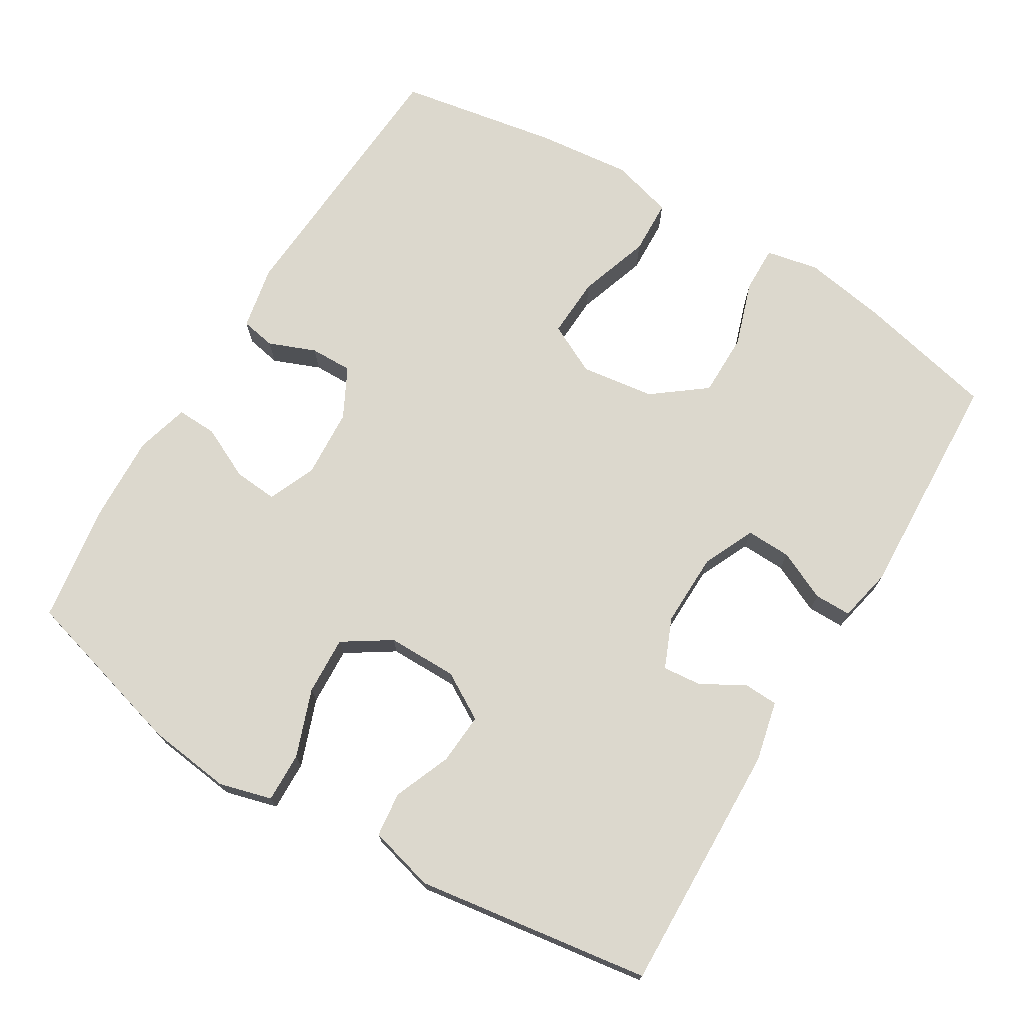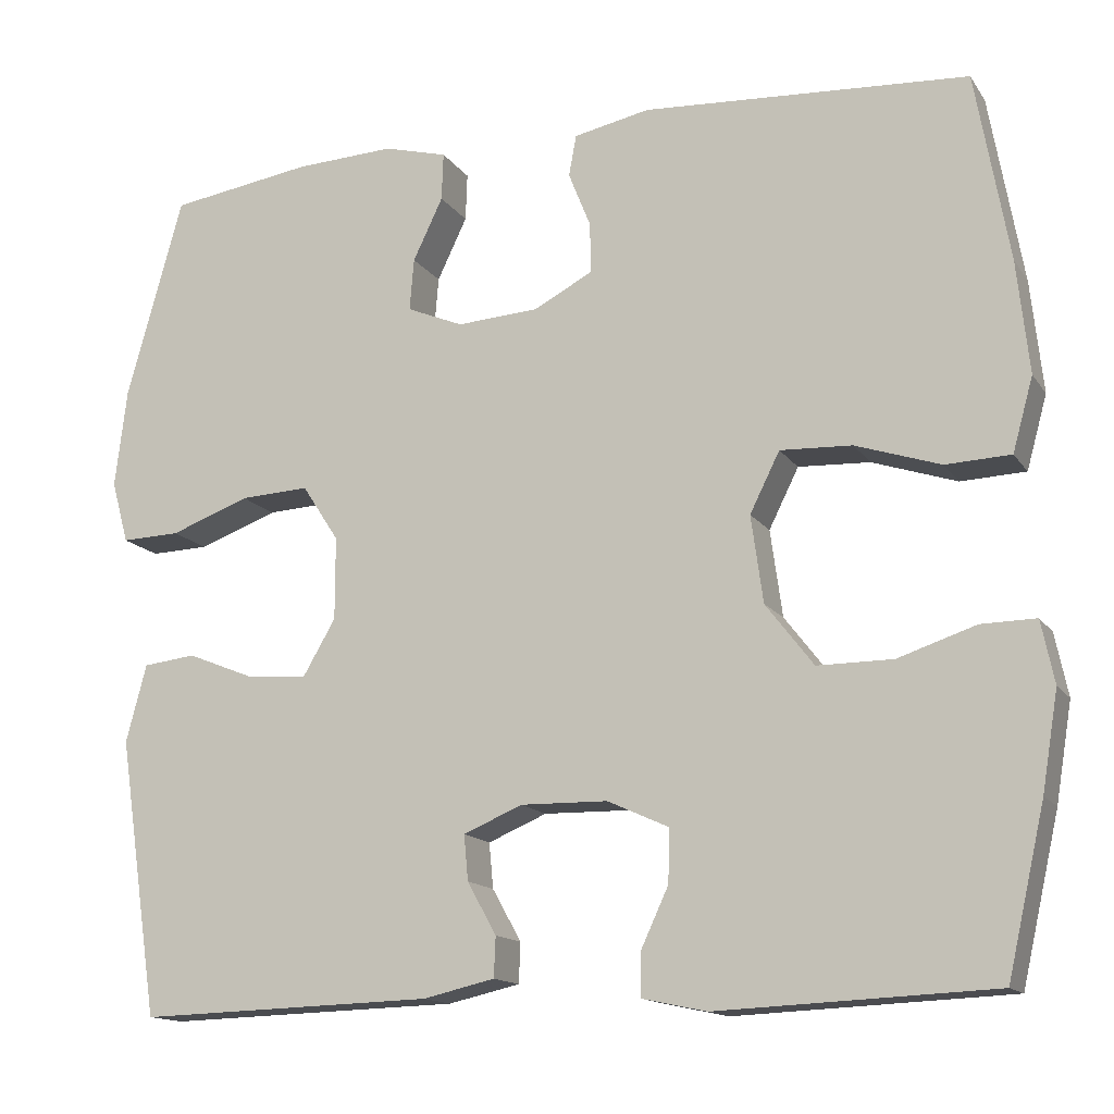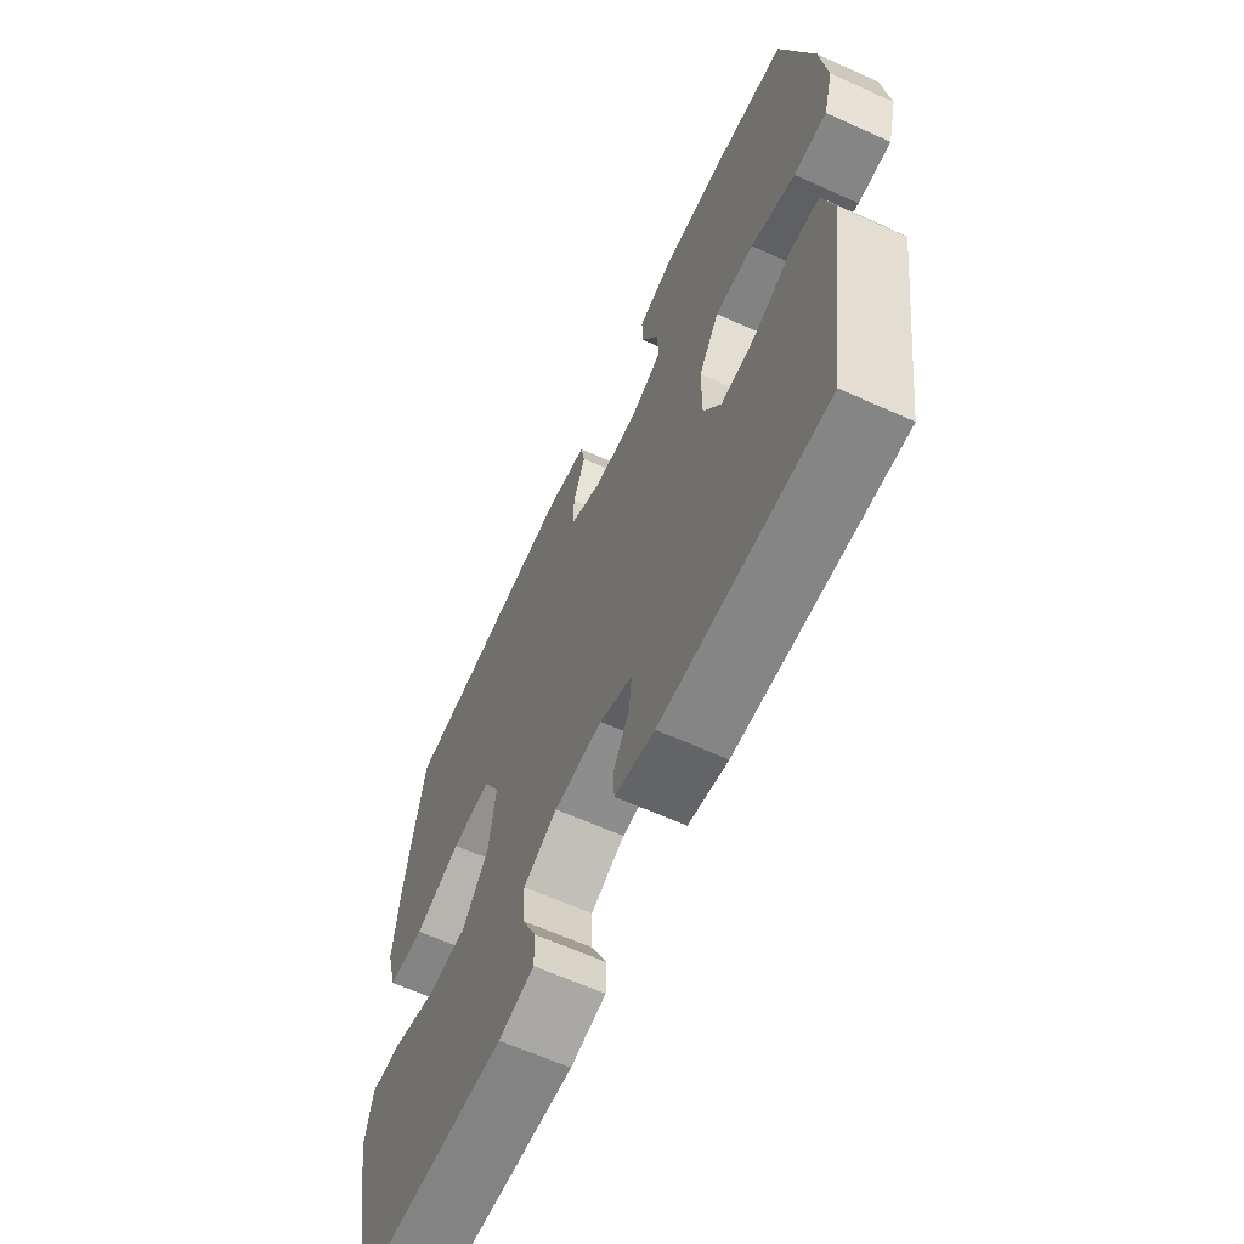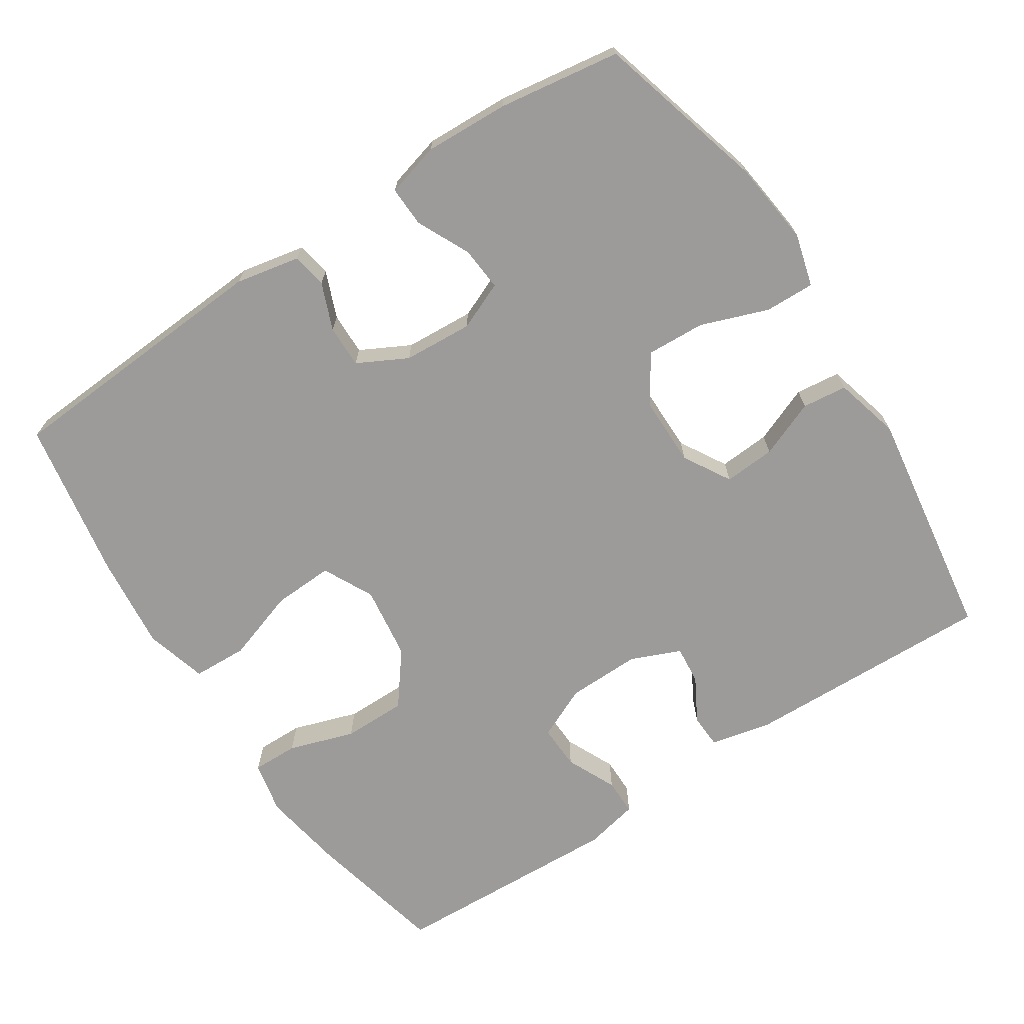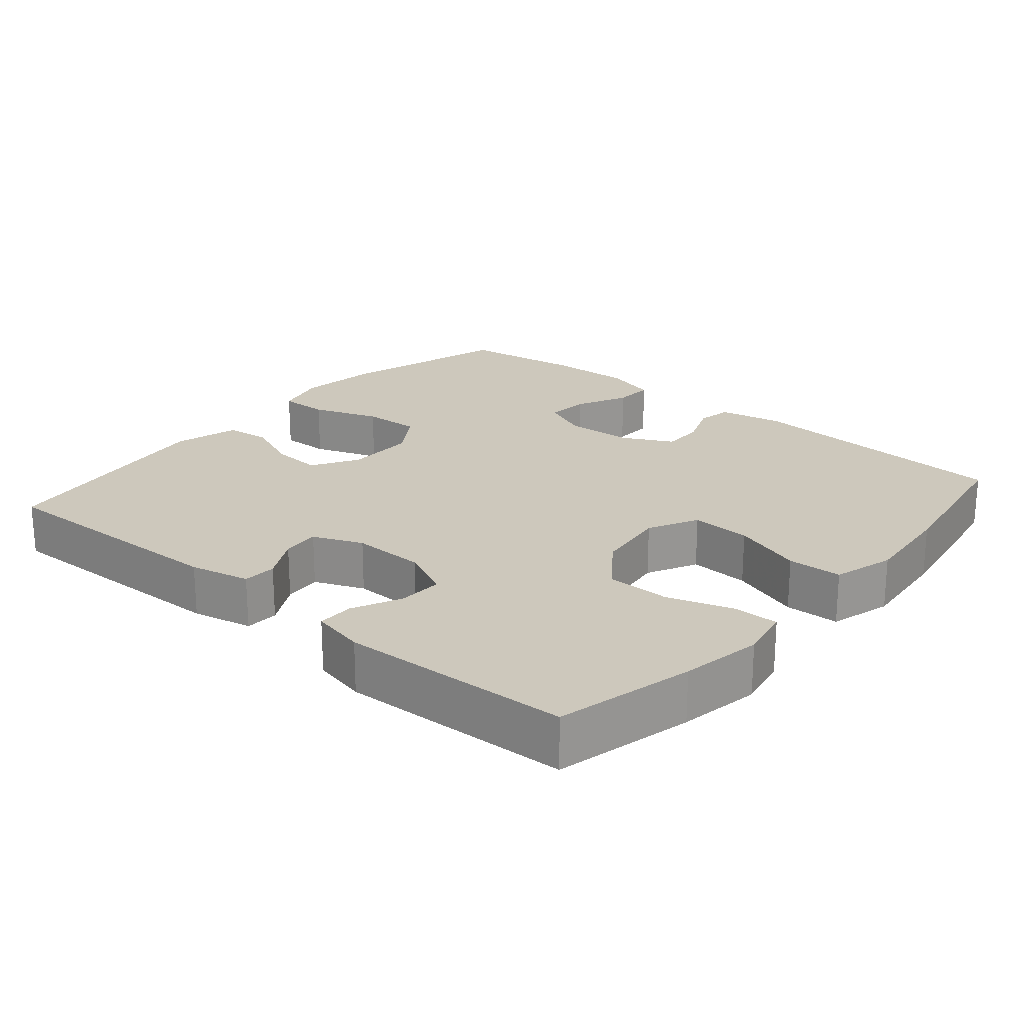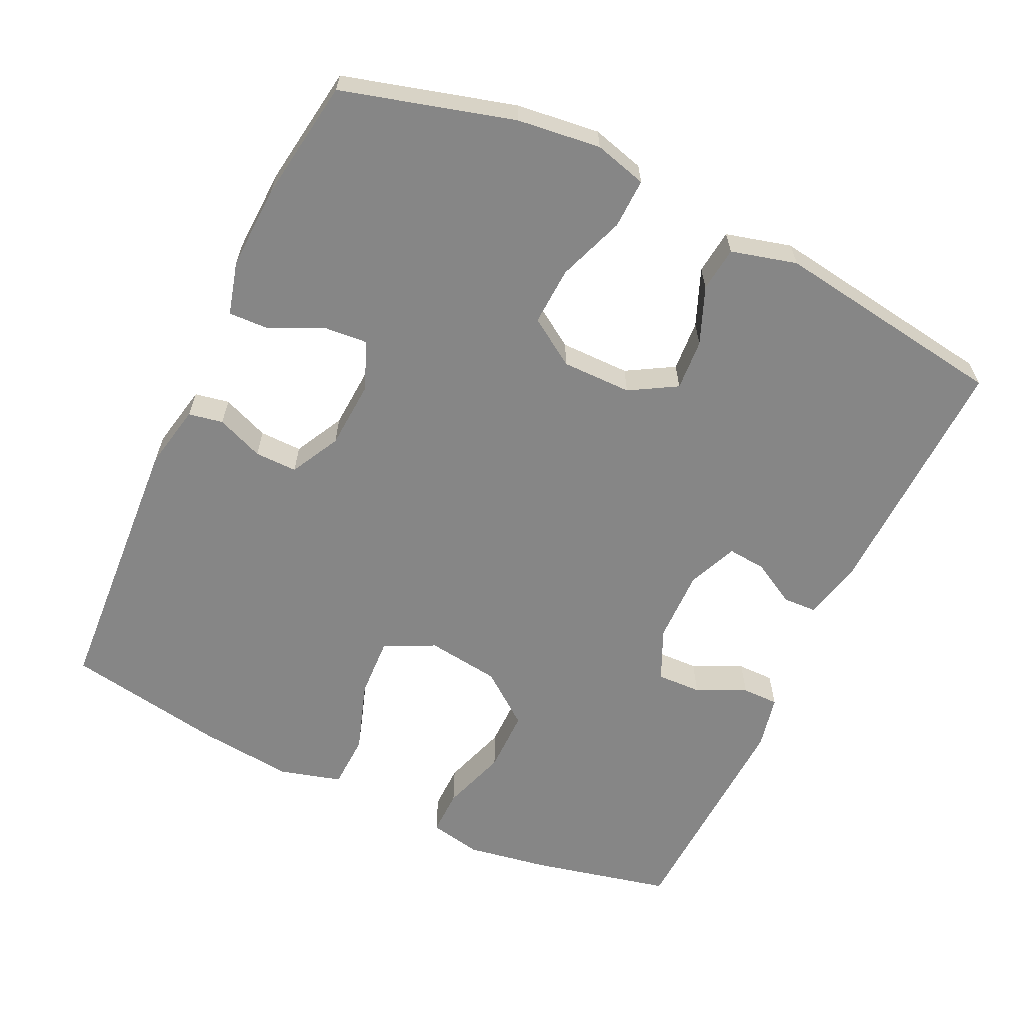
<metadata>
{"format":"obj","ext":"obj","renderer":"f3d","projection":"perspective","resolution":1024,"background":"white","views":[{"elev":72.4,"azim":121.2,"up":"+Y"},{"elev":-14.4,"azim":-157.8,"up":"+Z"},{"elev":-63.5,"azim":65.5,"up":"+Z"},{"elev":-69.7,"azim":33.2,"up":"+Y"},{"elev":22.2,"azim":-139.4,"up":"+Y"},{"elev":-62.2,"azim":64.7,"up":"+Y"}]}
</metadata>
<code>
v -0.5 0.07 -0.5
v -0.544 0.07 -0.307
v -0.563 0.07 -0.193
v -0.548 0.07 -0.12
v -0.484 0.07 -0.121
v -0.393 0.07 -0.151
v -0.305 0.07 -0.151
v -0.249 0.07 -0.078
v -0.235 0.07 0.024
v -0.27 0.07 0.094
v -0.354 0.07 0.09
v -0.453 0.07 0.057
v -0.529 0.07 0.06
v -0.553 0.07 0.146
v -0.539 0.07 0.278
v -0.5 0.07 0.5
v -0.119 0.07 0.524
v -0.03 0.07 0.506
v -0.021 0.07 0.458
v -0.047 0.07 0.393
v -0.048 0.07 0.334
v 0.021 0.07 0.298
v 0.117 0.07 0.292
v 0.183 0.07 0.32
v 0.178 0.07 0.381
v 0.143 0.07 0.454
v 0.141 0.07 0.51
v 0.215 0.07 0.53
v 0.332 0.07 0.525
v 0.5 0.07 0.5
v 0.566 0.07 0.263
v 0.58 0.07 0.147
v 0.56 0.07 0.074
v 0.491 0.07 0.076
v 0.398 0.07 0.11
v 0.317 0.07 0.114
v 0.274 0.07 0.048
v 0.274 0.07 -0.049
v 0.312 0.07 -0.114
v 0.383 0.07 -0.109
v 0.462 0.07 -0.077
v 0.524 0.07 -0.084
v 0.548 0.07 -0.175
v 0.5 0.07 -0.5
v 0.153 0.07 -0.49
v 0.069 0.07 -0.471
v 0.067 0.07 -0.424
v 0.101 0.07 -0.363
v 0.106 0.07 -0.31
v 0.037 0.07 -0.281
v -0.065 0.07 -0.283
v -0.137 0.07 -0.316
v -0.135 0.07 -0.378
v -0.103 0.07 -0.447
v -0.103 0.07 -0.498
v -0.178 0.07 -0.514
v -0.5 0 -0.5
v -0.544 0 -0.307
v -0.563 0 -0.193
v -0.548 0 -0.12
v -0.484 0 -0.121
v -0.393 0 -0.151
v -0.305 0 -0.151
v -0.249 0 -0.078
v -0.235 0 0.024
v -0.27 0 0.094
v -0.354 0 0.09
v -0.453 0 0.057
v -0.529 0 0.06
v -0.553 0 0.146
v -0.539 0 0.278
v -0.5 0 0.5
v -0.119 0 0.524
v -0.03 0 0.506
v -0.021 0 0.458
v -0.047 0 0.393
v -0.048 0 0.334
v 0.021 0 0.298
v 0.117 0 0.292
v 0.183 0 0.32
v 0.178 0 0.381
v 0.143 0 0.454
v 0.141 0 0.51
v 0.215 0 0.53
v 0.332 0 0.525
v 0.5 0 0.5
v 0.566 0 0.263
v 0.58 0 0.147
v 0.56 0 0.074
v 0.491 0 0.076
v 0.398 0 0.11
v 0.317 0 0.114
v 0.274 0 0.048
v 0.274 0 -0.049
v 0.312 0 -0.114
v 0.383 0 -0.109
v 0.462 0 -0.077
v 0.524 0 -0.084
v 0.548 0 -0.175
v 0.5 0 -0.5
v 0.153 0 -0.49
v 0.069 0 -0.471
v 0.067 0 -0.424
v 0.101 0 -0.363
v 0.106 0 -0.31
v 0.037 0 -0.281
v -0.065 0 -0.283
v -0.137 0 -0.316
v -0.135 0 -0.378
v -0.103 0 -0.447
v -0.103 0 -0.498
v -0.178 0 -0.514
f 53 54 55 56
f 52 53 56 1
f 45 46 47 48
f 45 48 49
f 44 45 49
f 43 44 49
f 40 41 42 43
f 39 40 43 49
f 38 39 49 50
f 32 33 34 35
f 32 35 36
f 31 32 36
f 30 31 36
f 29 30 36 37
f 25 26 27 28
f 24 25 28 29
f 17 18 19 20
f 17 20 21
f 16 17 21
f 15 16 21 22
f 11 12 13 14
f 10 11 14 15
f 3 4 5 6
f 3 6 7
f 52 1 2 3
f 51 52 3 7
f 37 38 50 51
f 24 29 37 51
f 23 24 51 7
f 10 15 22 23
f 9 10 23
f 8 9 23
f 7 8 23
f 112 111 110 109
f 57 112 109 108
f 104 103 102 101
f 105 104 101
f 105 101 100
f 105 100 99
f 99 98 97 96
f 105 99 96 95
f 106 105 95 94
f 91 90 89 88
f 92 91 88
f 92 88 87
f 92 87 86
f 93 92 86 85
f 84 83 82 81
f 85 84 81 80
f 76 75 74 73
f 77 76 73
f 77 73 72
f 78 77 72 71
f 70 69 68 67
f 71 70 67 66
f 62 61 60 59
f 63 62 59
f 59 58 57 108
f 63 59 108 107
f 107 106 94 93
f 107 93 85 80
f 63 107 80 79
f 79 78 71 66
f 79 66 65
f 79 65 64
f 79 64 63
f 1 57 58 2
f 2 58 59 3
f 3 59 60 4
f 4 60 61 5
f 5 61 62 6
f 6 62 63 7
f 7 63 64 8
f 8 64 65 9
f 9 65 66 10
f 10 66 67 11
f 11 67 68 12
f 12 68 69 13
f 13 69 70 14
f 14 70 71 15
f 15 71 72 16
f 16 72 73 17
f 17 73 74 18
f 18 74 75 19
f 19 75 76 20
f 20 76 77 21
f 21 77 78 22
f 22 78 79 23
f 23 79 80 24
f 24 80 81 25
f 25 81 82 26
f 26 82 83 27
f 27 83 84 28
f 28 84 85 29
f 29 85 86 30
f 30 86 87 31
f 31 87 88 32
f 32 88 89 33
f 33 89 90 34
f 34 90 91 35
f 35 91 92 36
f 36 92 93 37
f 37 93 94 38
f 38 94 95 39
f 39 95 96 40
f 40 96 97 41
f 41 97 98 42
f 42 98 99 43
f 43 99 100 44
f 44 100 101 45
f 45 101 102 46
f 46 102 103 47
f 47 103 104 48
f 48 104 105 49
f 49 105 106 50
f 50 106 107 51
f 51 107 108 52
f 52 108 109 53
f 53 109 110 54
f 54 110 111 55
f 55 111 112 56
f 56 112 57 1

</code>
